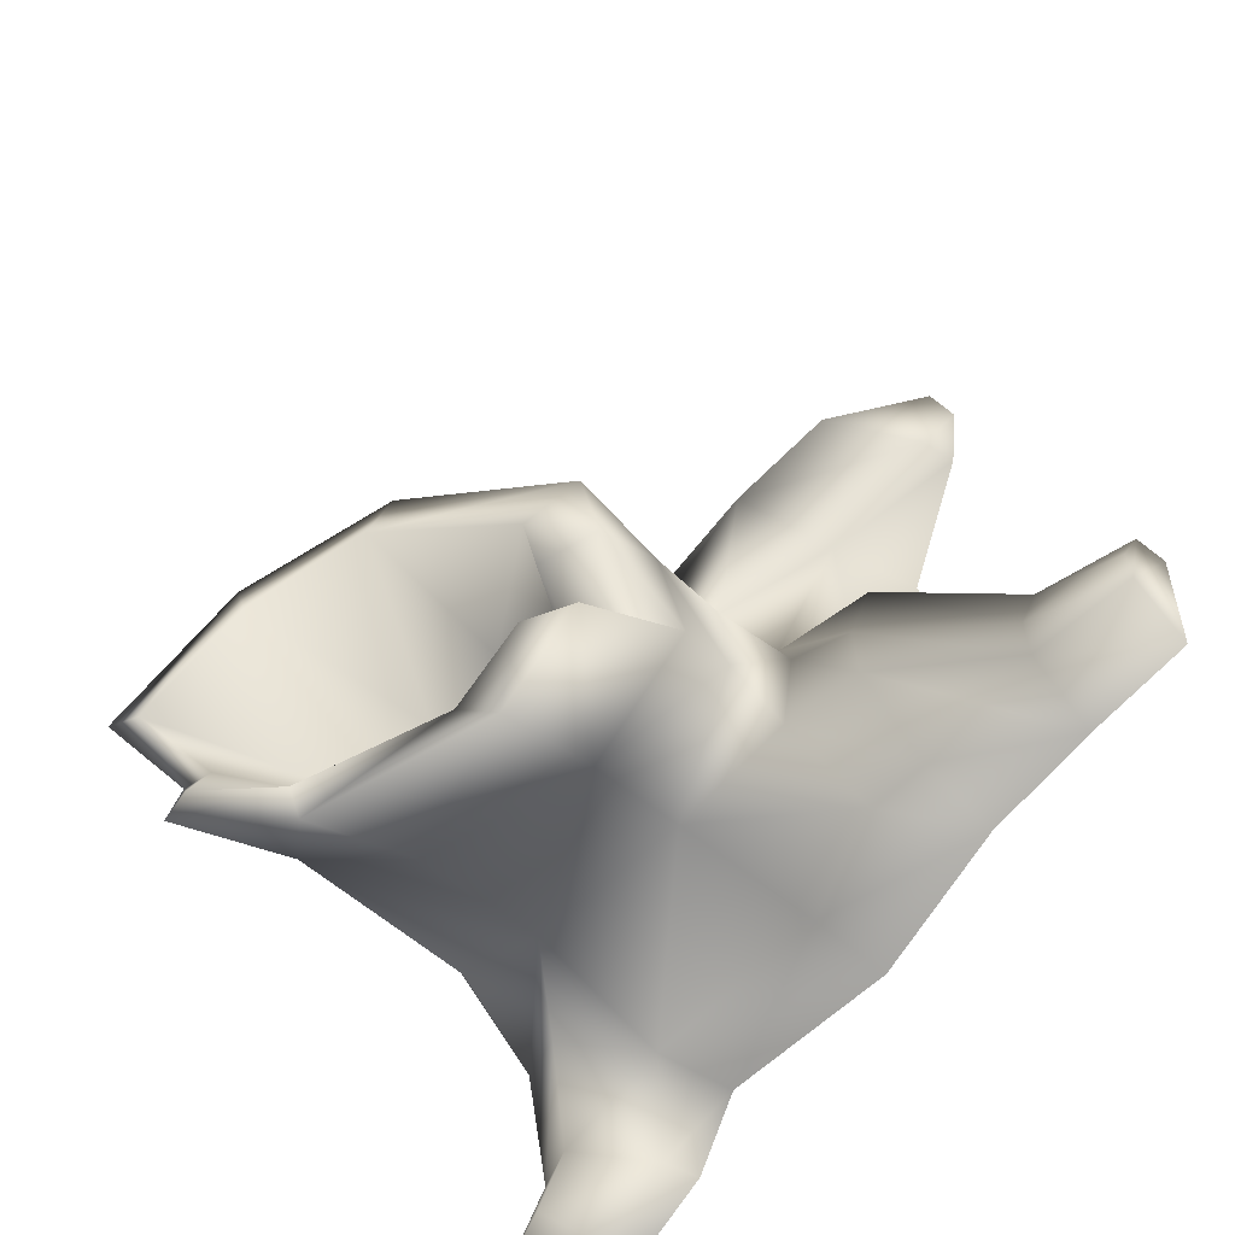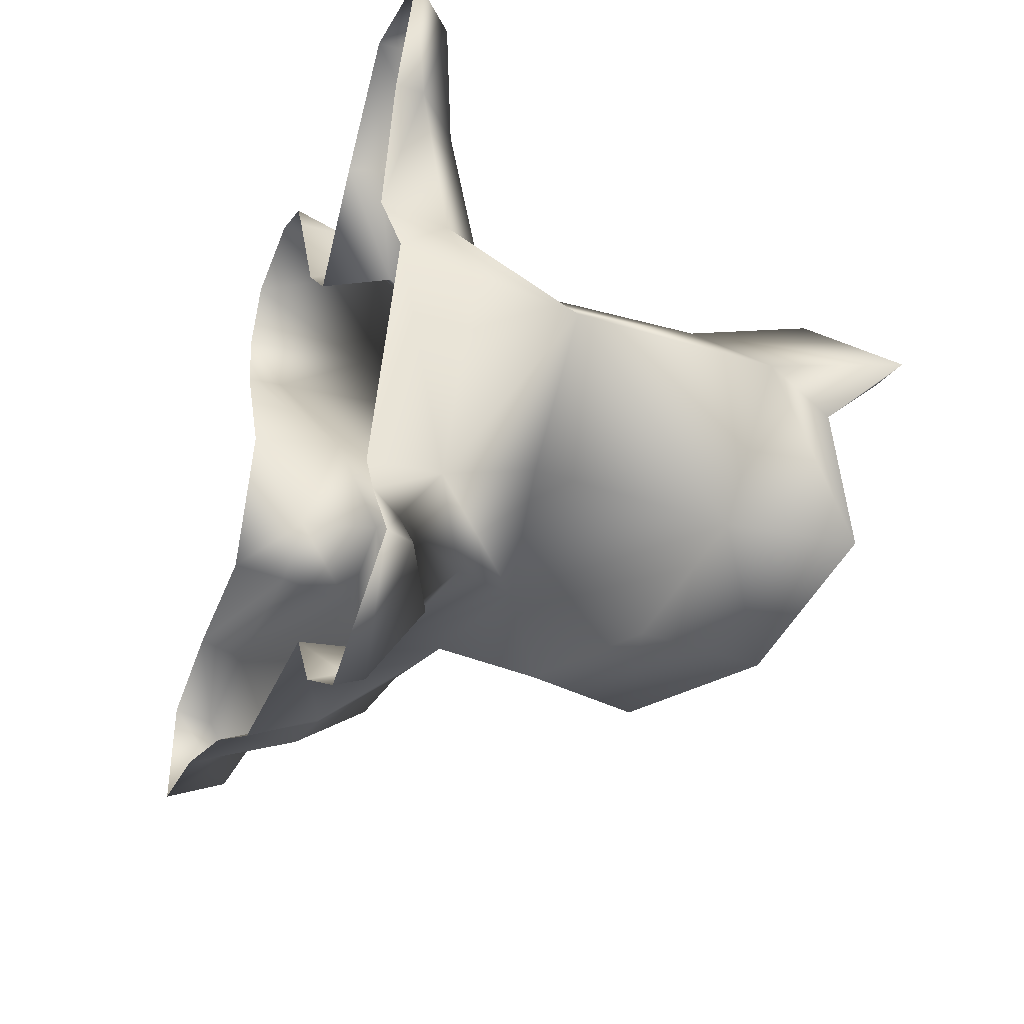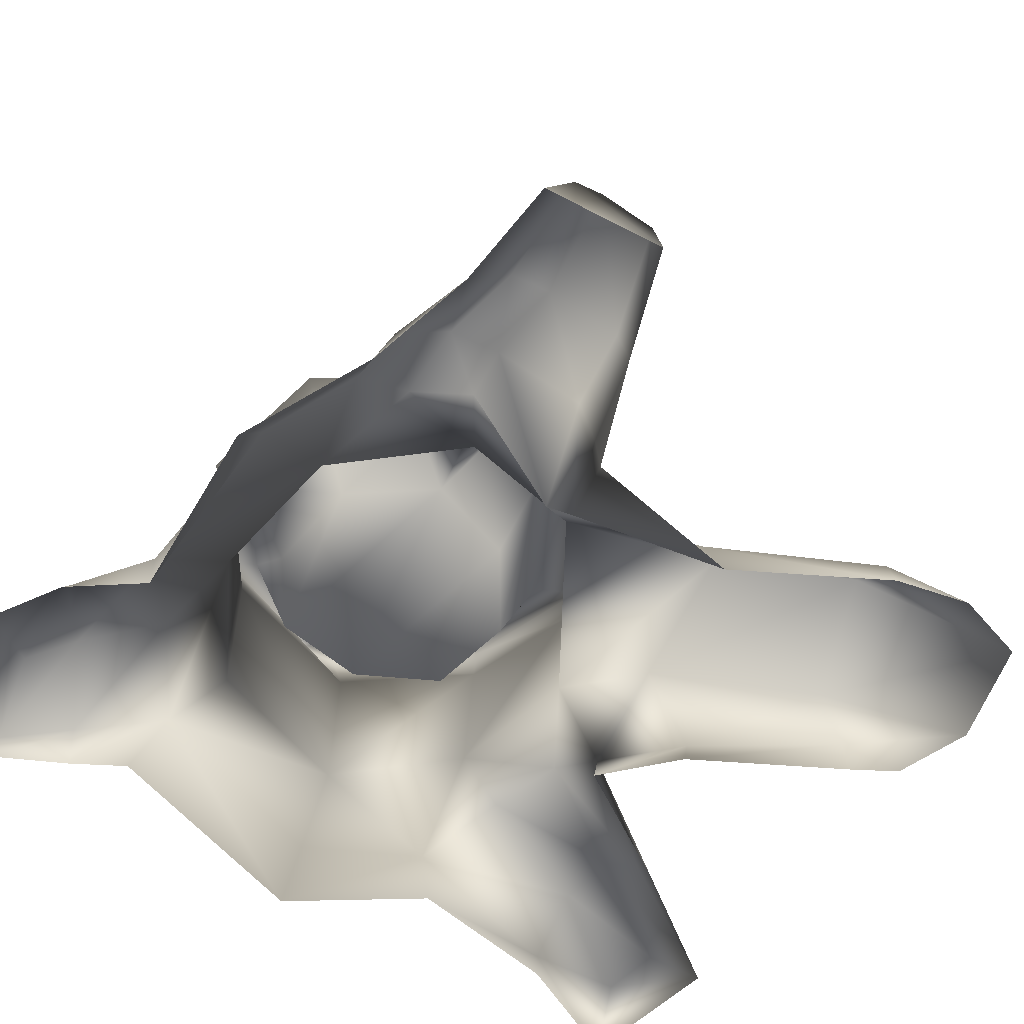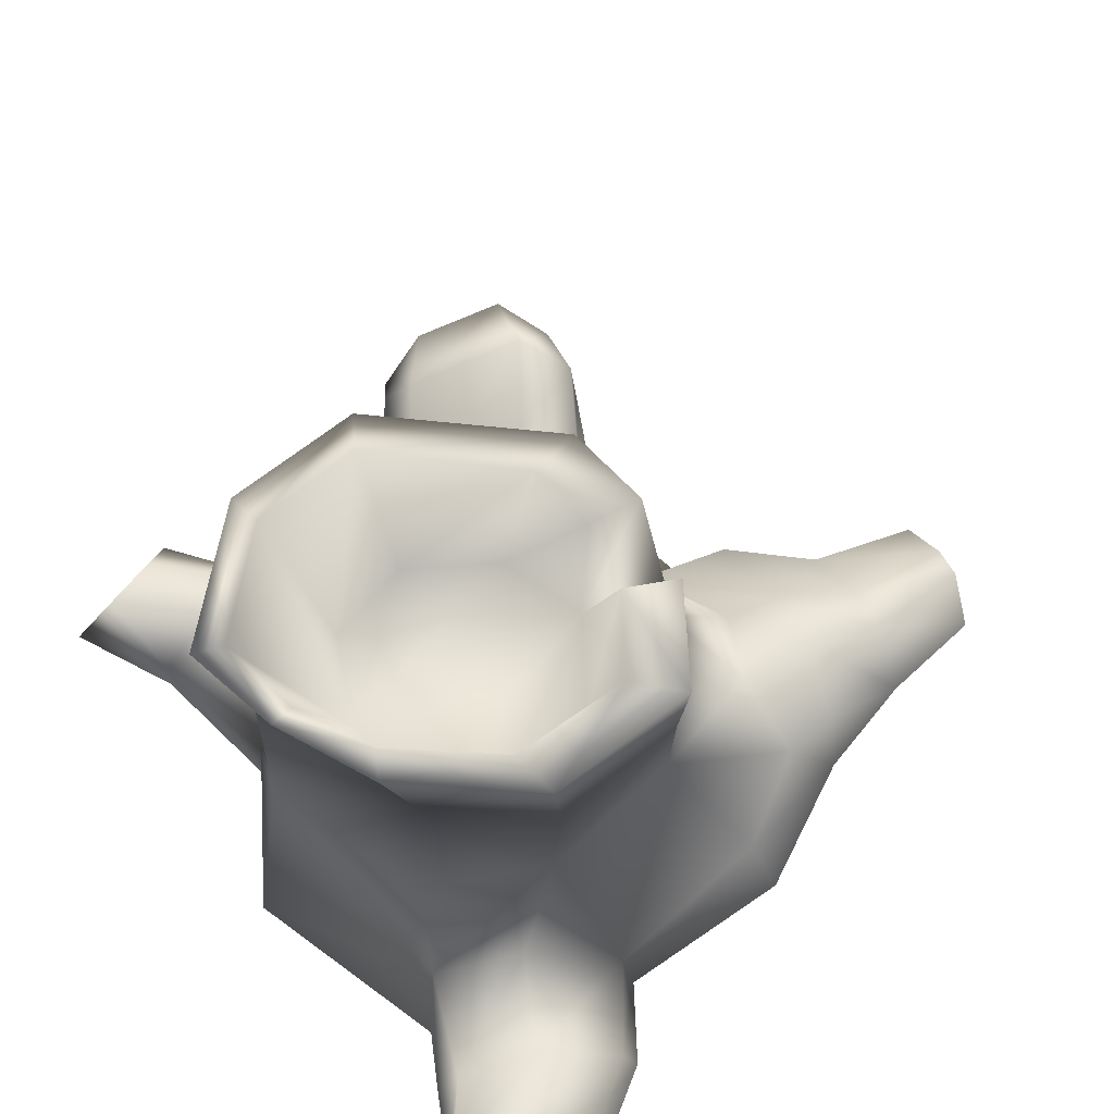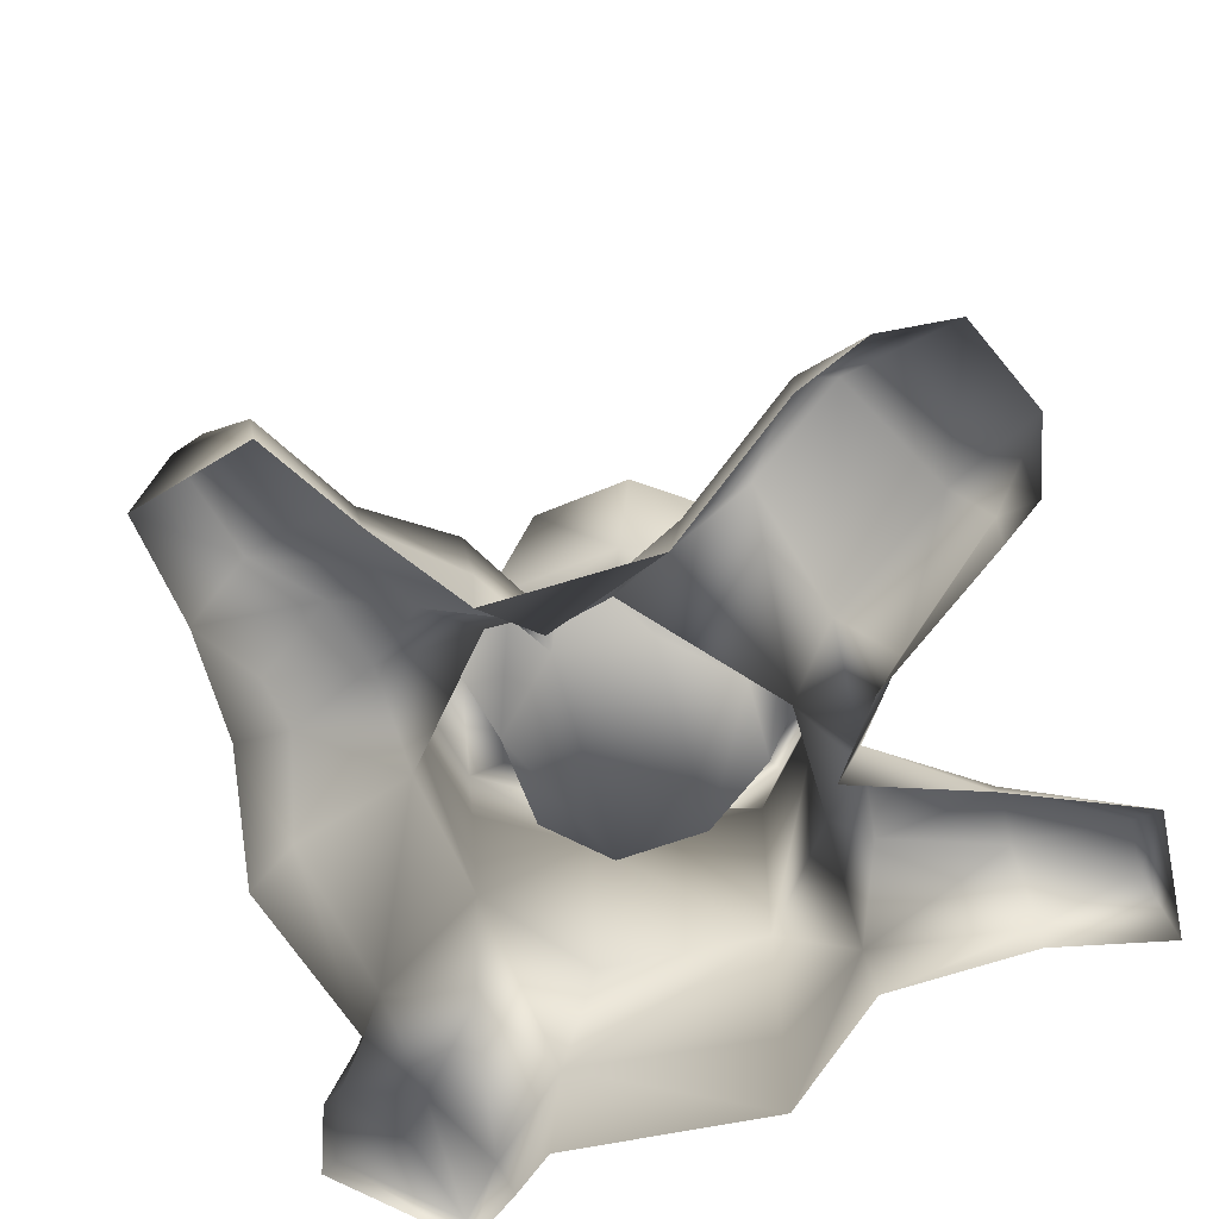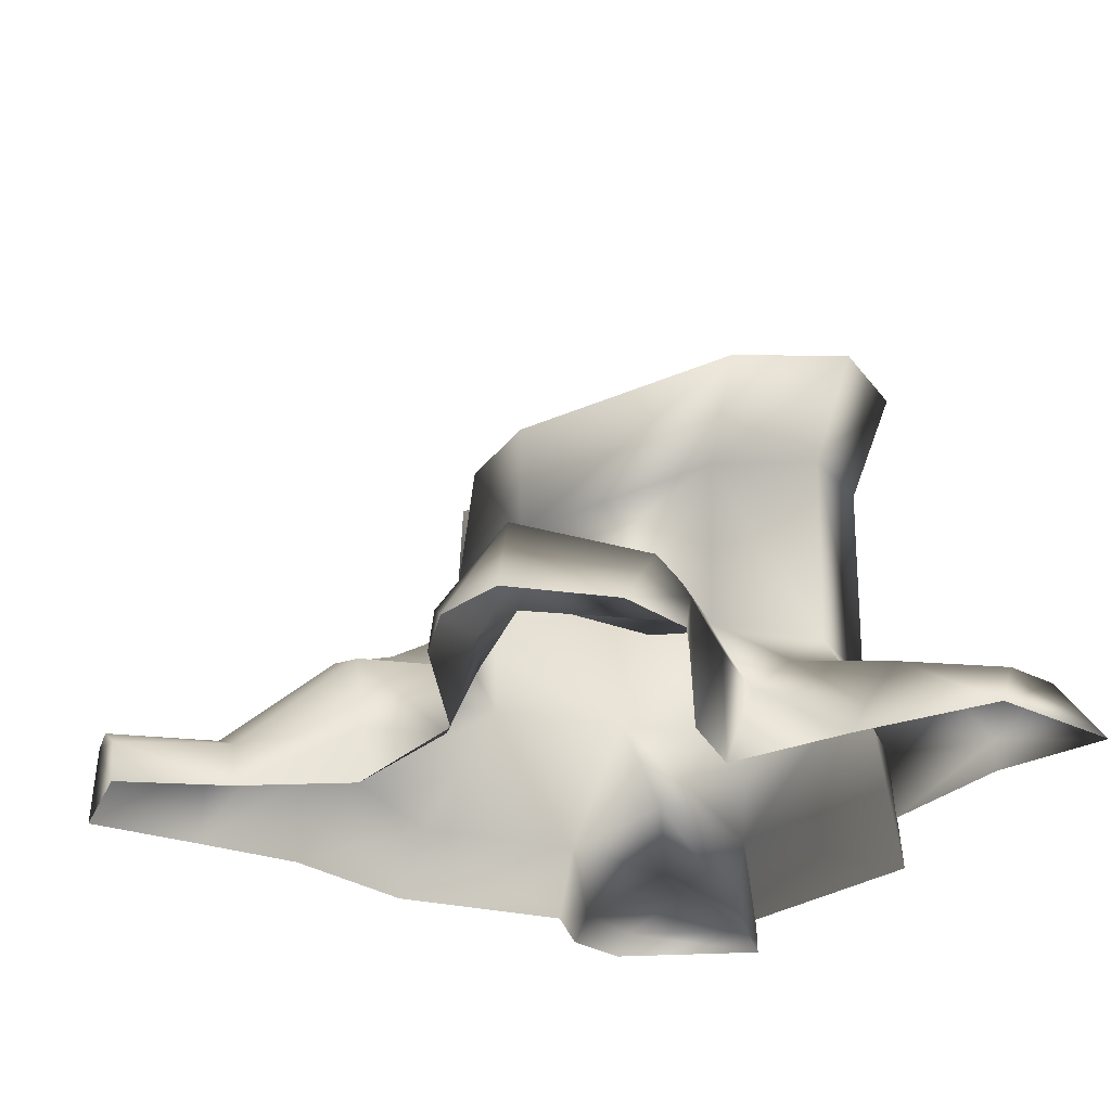
<metadata>
{"format":"obj","ext":"obj","renderer":"f3d","projection":"perspective","resolution":1024,"background":"white","views":[{"elev":-53.9,"azim":-134.7,"up":"+Z"},{"elev":-40.3,"azim":69.3,"up":"+Z"},{"elev":-64.5,"azim":-117.5,"up":"+Y"},{"elev":60.4,"azim":147.7,"up":"+Y"},{"elev":-59.0,"azim":-57.2,"up":"+Y"},{"elev":-25.6,"azim":-19.0,"up":"+Y"}]}
</metadata>
<code>
o Tree_Stump_#2_Mesh.268
v 0.0504 0.000401 -0.3702
v -0.1761 0.000401 -0.3575
v -0.1555 0.08726 -0.3248
v 0.06892 0.0997 -0.3696
v -0.08846 0.2227 -0.2235
v 0.1049 0.247 -0.2684
v 0.2549 0.2227 -0.1995
v 0.2741 0.0997 -0.2589
v 0.04187 0.000401 0.2371
v 0.3046 0.000401 0.1344
v 0.3036 0.08726 0.1226
v 0.0663 0.08726 0.2583
v 0.217 0.2227 0.1377
v 0.3962 0.000401 -0.03202
v 0.3413 0.247 -0.009764
v -0.266 0.2246 -0.09471
v -0.1953 0.162 0.04581
v -0.1632 0.2227 0.09312
v -0.1937 0.2453 -0.0565
v -0.2376 0.2107 -0.1712
v -0.2642 0.1127 -0.2508
v -0.3384 -0.00011 -0.2582
v -0.2392 0.06722 0.05895
v 0.3004 0.000401 -0.2901
v -0.201 0.2227 0.2926
v -0.02783 0.1938 0.2876
v -0.007498 0.08726 0.3502
v -0.03193 0.000401 0.3264
v -0.2876 0.000401 0.2388
v -0.2563 0.1168 0.2365
v 0.3732 0.1027 -0.0227
v 0.1314 0.1429 0.2307
v 0.2232 0.1531 0.1909
v 0.04596 0.1938 0.1928
v -0.08791 0.3515 -0.2356
v 0.105 0.4217 -0.2829
v 0.2513 0.475 -0.2066
v 0.2161 0.4622 0.1481
v 0.04606 0.4003 0.2064
v -0.1621 0.3245 0.101
v -0.29 0.1553 0.4466
v -0.1351 0.1264 0.4803
v -0.1115 0.06491 0.5172
v -0.1151 0.000401 0.5191
v -0.3708 0.000401 0.4315
v -0.3636 0.04942 0.4292
v -0.3521 0.000401 0.6089
v -0.2255 0.000401 0.6219
v -0.141 0.000401 0.575
v -0.3847 0.000401 0.525
v 0.1388 0.000401 0.3704
v 0.3448 0.000402 0.3152
v 0.344 0.03798 0.3154
v 0.1579 0.03798 0.3653
v 0.2089 0.1036 0.3516
v 0.2747 0.09914 0.3271
v 0.2531 0.000402 0.5063
v 0.4159 0.000402 0.4447
v 0.2918 0.06381 0.4599
v 0.3576 0.06272 0.4354
v -0.3384 0.2059 -0.09616
v -0.3384 0.1665 0.01706
v -0.3384 0.1995 -0.1626
v -0.3384 0.105 -0.2357
v -0.3384 -0.00011 0.04068
v -0.3384 0.07096 0.03601
v -0.4775 -0.007578 -0.2075
v -0.4775 0.08607 -0.09896
v -0.4775 0.04951 -0.01089
v -0.4775 0.08019 -0.1506
v -0.4775 -0.007782 0.003849
v -0.6139 -0.007537 -0.1799
v -0.6139 0.07902 -0.1017
v -0.6139 0.04523 -0.0383
v -0.6139 0.07358 -0.1389
v -0.6139 -0.007726 -0.02769
v 0.1762 0.155 -0.3142
v 0.1045 0.000401 -0.4626
v 0.1213 0.03884 -0.4548
v 0.3073 0.03884 -0.3681
v 0.3311 0.000401 -0.3569
v 0.2186 0.09414 -0.4094
v 0.1909 0.007024 -0.5277
v 0.2051 0.03949 -0.521
v 0.3622 0.03949 -0.4478
v 0.3699 0.007024 -0.4447
v 0.2684 0.08621 -0.4598
v -0.08558 0.4852 -0.2599
v 0.1316 0.5642 -0.3132
v 0.2963 0.6242 -0.2273
v 0.2567 0.6098 0.172
v 0.06524 0.5401 0.2377
v 0.3979 0.6612 -0.004672
v -0.1691 0.4548 0.119
v -0.02786 0.4977 -0.2126
v 0.1457 0.5729 -0.2552
v 0.2773 0.6166 -0.1865
v 0.2456 0.605 0.1326
v 0.09265 0.5536 0.1851
v 0.3585 0.6467 -0.008605
v -0.09456 0.4735 0.09019
v -0.0065 0.3512 -0.164
v 0.1186 0.3512 -0.1947
v 0.2135 0.3512 -0.1452
v 0.1907 0.3512 0.08488
v 0.08039 0.3512 0.1227
v -0.02989 0.3512 0.06422
v -0.1696 0.4546 -0.1173
v -0.09496 0.4733 -0.09863
v -0.193 0.3133 -0.05718
v -0.1917 0.4466 0.003228
v -0.1126 0.4669 -0.002292
v -0.07464 0.3512 -0.04827
v 0.3415 0.5078 -0.008835
v 0.3519 0.574 -0.0826
v 0.3196 0.5619 -0.07087
v 0.2373 0.3512 -0.02804
f 3 4 1
f 1 2 3
f 4 3 5
f 5 6 4
f 6 77 4
f 13 34 32
f 32 33 13
f 14 24 8
f 8 31 14
f 11 10 14
f 14 31 11
f 18 19 16
f 16 17 18
f 19 5 20
f 20 16 19
f 5 3 21
f 21 20 5
f 3 2 22
f 22 21 3
f 34 18 25
f 25 26 34
f 9 12 27
f 27 28 9
f 12 34 26
f 26 27 12
f 23 65 29
f 29 30 23
f 17 23 30
f 18 17 30
f 30 25 18
f 6 5 35
f 35 36 6
f 6 36 37
f 37 7 6
f 13 38 39
f 39 34 13
f 15 7 37
f 37 114 15
f 15 114 38
f 38 13 15
f 19 18 40
f 40 110 19
f 19 110 35
f 35 5 19
f 18 34 39
f 39 40 18
f 15 31 8
f 8 7 15
f 15 13 11
f 11 31 15
f 34 12 32
f 33 11 13
f 26 25 41
f 41 42 26
f 28 27 43
f 43 44 28
f 27 26 42
f 42 43 27
f 30 29 45
f 45 46 30
f 25 30 46
f 46 41 25
f 42 41 47
f 47 48 42
f 44 43 49
f 43 42 48
f 48 49 43
f 46 45 50
f 41 46 50
f 50 47 41
f 10 11 53
f 53 52 10
f 32 12 54
f 54 55 32
f 12 9 51
f 51 54 12
f 33 32 55
f 55 56 33
f 11 33 56
f 56 53 11
f 52 53 58
f 55 54 57
f 57 59 55
f 54 51 57
f 56 55 59
f 59 60 56
f 53 56 60
f 60 58 53
f 60 59 57
f 57 58 60
f 17 16 61
f 61 62 17
f 16 20 63
f 63 61 16
f 20 21 64
f 64 63 20
f 21 22 64
f 23 66 65
f 23 17 62
f 62 66 23
f 62 61 68
f 68 69 62
f 61 63 70
f 70 68 61
f 63 64 67
f 67 70 63
f 64 22 67
f 65 66 71
f 66 62 69
f 69 71 66
f 69 68 73
f 73 74 69
f 68 70 75
f 75 73 68
f 70 67 72
f 72 75 70
f 71 69 74
f 74 76 71
f 76 74 75
f 75 72 76
f 73 75 74
f 6 7 8
f 8 77 6
f 1 4 79
f 79 78 1
f 77 8 80
f 80 82 77
f 8 24 81
f 81 80 8
f 4 77 82
f 82 79 4
f 78 79 84
f 84 83 78
f 82 80 85
f 85 87 82
f 80 81 86
f 86 85 80
f 79 82 87
f 87 84 79
f 84 85 86
f 86 83 84
f 85 84 87
f 36 35 88
f 88 89 36
f 37 36 89
f 89 90 37
f 39 38 91
f 91 92 39
f 114 115 93
f 38 114 93
f 93 91 38
f 35 110 108
f 108 88 35
f 40 39 92
f 92 94 40
f 89 88 95
f 95 96 89
f 90 89 96
f 96 97 90
f 92 91 98
f 98 99 92
f 115 116 100
f 100 93 115
f 91 93 100
f 100 98 91
f 88 108 109
f 109 95 88
f 94 92 99
f 99 101 94
f 96 95 102
f 102 103 96
f 97 96 103
f 103 104 97
f 99 98 105
f 105 106 99
f 100 116 117
f 98 100 117
f 117 105 98
f 109 113 102
f 102 95 109
f 101 99 106
f 106 107 101
f 113 107 117
f 40 94 111
f 111 110 40
f 111 94 101
f 101 112 111
f 112 101 107
f 107 113 112
f 111 112 113
f 113 110 111
f 113 109 108
f 108 110 113
f 114 37 90
f 90 115 114
f 115 90 97
f 97 116 115
f 97 104 117
f 117 116 97
f 106 105 117
f 117 107 106
f 104 103 102
f 102 113 104
f 113 117 104

</code>
